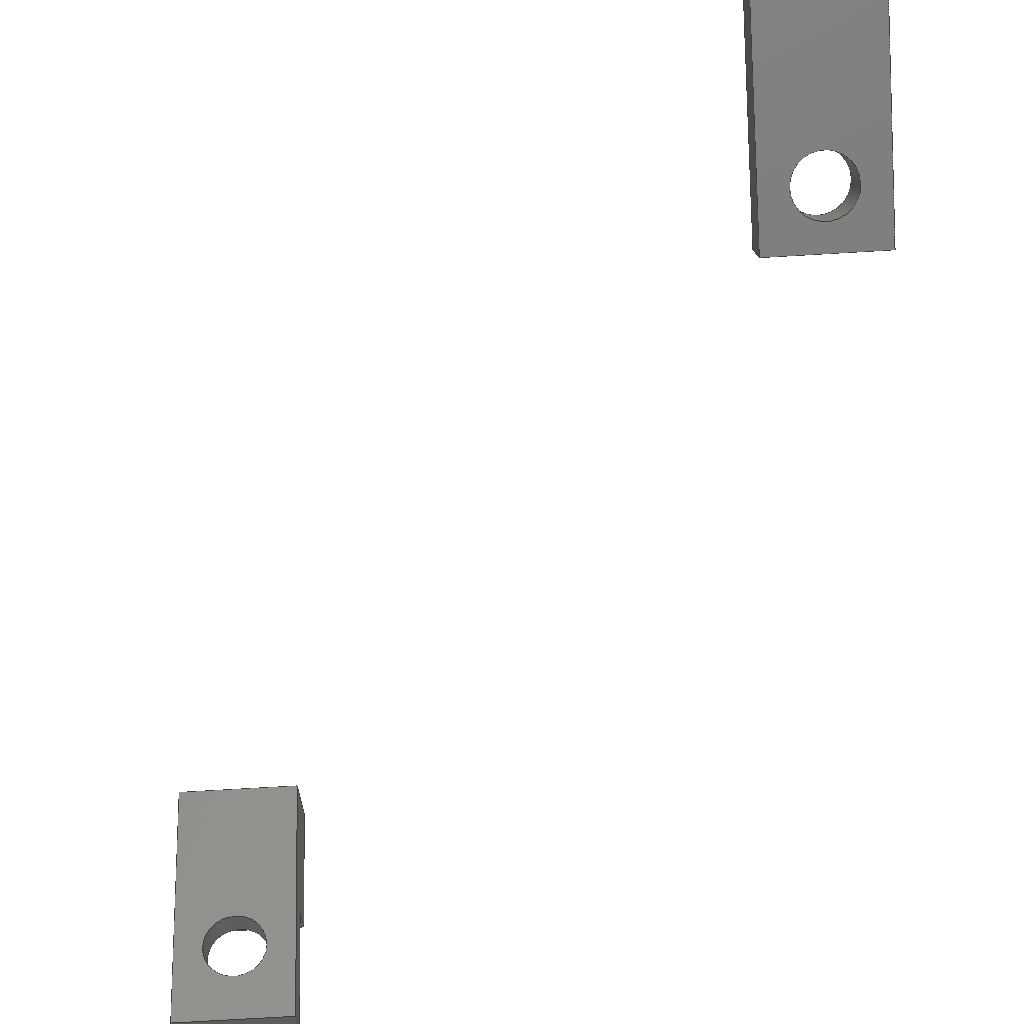
<metadata>
{"format":"step","ext":"step","renderer":"f3d","projection":"perspective","resolution":1024,"background":"white","views":[{"elev":-78.2,"azim":-176.7,"up":"+Z"}]}
</metadata>
<code>
ISO-10303-21;
DATA;
#1=MECHANICAL_DESIGN_GEOMETRIC_PRESENTATION_REPRESENTATION('',(#4,#5),
#469);
#2=SHAPE_REPRESENTATION_RELATIONSHIP('SRR','None',#476,#3);
#3=ADVANCED_BREP_SHAPE_REPRESENTATION('',(#6,#7),#468);
#4=STYLED_ITEM('',(#485),#6);
#5=STYLED_ITEM('',(#485),#7);
#6=MANIFOLD_SOLID_BREP('Tab_Display',#280);
#7=MANIFOLD_SOLID_BREP('Tab_MCU',#281);
#8=FACE_BOUND('',#42,.T.);
#9=FACE_BOUND('',#44,.T.);
#10=FACE_BOUND('',#51,.T.);
#11=FACE_BOUND('',#53,.T.);
#12=CIRCLE('',#298,1);
#13=CIRCLE('',#299,1);
#14=CIRCLE('',#307,1);
#15=CIRCLE('',#308,1);
#16=CYLINDRICAL_SURFACE('',#297,1);
#17=CYLINDRICAL_SURFACE('',#306,1);
#18=FACE_OUTER_BOUND('',#34,.T.);
#19=FACE_OUTER_BOUND('',#35,.T.);
#20=FACE_OUTER_BOUND('',#36,.T.);
#21=FACE_OUTER_BOUND('',#37,.T.);
#22=FACE_OUTER_BOUND('',#38,.T.);
#23=FACE_OUTER_BOUND('',#39,.T.);
#24=FACE_OUTER_BOUND('',#40,.T.);
#25=FACE_OUTER_BOUND('',#41,.T.);
#26=FACE_OUTER_BOUND('',#43,.T.);
#27=FACE_OUTER_BOUND('',#45,.T.);
#28=FACE_OUTER_BOUND('',#46,.T.);
#29=FACE_OUTER_BOUND('',#47,.T.);
#30=FACE_OUTER_BOUND('',#48,.T.);
#31=FACE_OUTER_BOUND('',#49,.T.);
#32=FACE_OUTER_BOUND('',#50,.T.);
#33=FACE_OUTER_BOUND('',#52,.T.);
#34=EDGE_LOOP('',(#178,#179,#180,#181));
#35=EDGE_LOOP('',(#182,#183,#184,#185));
#36=EDGE_LOOP('',(#186,#187,#188,#189));
#37=EDGE_LOOP('',(#190,#191,#192,#193));
#38=EDGE_LOOP('',(#194,#195,#196,#197,#198,#199));
#39=EDGE_LOOP('',(#200,#201,#202,#203));
#40=EDGE_LOOP('',(#204,#205,#206,#207,#208,#209));
#41=EDGE_LOOP('',(#210,#211,#212,#213));
#42=EDGE_LOOP('',(#214));
#43=EDGE_LOOP('',(#215,#216,#217,#218));
#44=EDGE_LOOP('',(#219));
#45=EDGE_LOOP('',(#220,#221,#222,#223));
#46=EDGE_LOOP('',(#224,#225,#226,#227));
#47=EDGE_LOOP('',(#228,#229,#230,#231));
#48=EDGE_LOOP('',(#232,#233,#234,#235));
#49=EDGE_LOOP('',(#236,#237,#238,#239));
#50=EDGE_LOOP('',(#240,#241,#242,#243));
#51=EDGE_LOOP('',(#244));
#52=EDGE_LOOP('',(#245,#246,#247,#248));
#53=EDGE_LOOP('',(#249));
#54=LINE('',#393,#86);
#55=LINE('',#395,#87);
#56=LINE('',#397,#88);
#57=LINE('',#398,#89);
#58=LINE('',#402,#90);
#59=LINE('',#403,#91);
#60=LINE('',#404,#92);
#61=LINE('',#409,#93);
#62=LINE('',#413,#94);
#63=LINE('',#415,#95);
#64=LINE('',#416,#96);
#65=LINE('',#419,#97);
#66=LINE('',#421,#98);
#67=LINE('',#422,#99);
#68=LINE('',#425,#100);
#69=LINE('',#427,#101);
#70=LINE('',#428,#102);
#71=LINE('',#430,#103);
#72=LINE('',#431,#104);
#73=LINE('',#438,#105);
#74=LINE('',#443,#106);
#75=LINE('',#445,#107);
#76=LINE('',#447,#108);
#77=LINE('',#448,#109);
#78=LINE('',#451,#110);
#79=LINE('',#453,#111);
#80=LINE('',#454,#112);
#81=LINE('',#457,#113);
#82=LINE('',#459,#114);
#83=LINE('',#460,#115);
#84=LINE('',#462,#116);
#85=LINE('',#463,#117);
#86=VECTOR('',#319,10);
#87=VECTOR('',#320,10);
#88=VECTOR('',#321,10);
#89=VECTOR('',#322,10);
#90=VECTOR('',#325,10);
#91=VECTOR('',#326,10);
#92=VECTOR('',#327,10);
#93=VECTOR('',#332,1);
#94=VECTOR('',#337,10);
#95=VECTOR('',#338,10);
#96=VECTOR('',#339,10);
#97=VECTOR('',#342,10);
#98=VECTOR('',#343,10);
#99=VECTOR('',#344,10);
#100=VECTOR('',#347,10);
#101=VECTOR('',#348,10);
#102=VECTOR('',#349,10);
#103=VECTOR('',#352,10);
#104=VECTOR('',#353,10);
#105=VECTOR('',#362,1);
#106=VECTOR('',#367,10);
#107=VECTOR('',#368,10);
#108=VECTOR('',#369,10);
#109=VECTOR('',#370,10);
#110=VECTOR('',#373,10);
#111=VECTOR('',#374,10);
#112=VECTOR('',#375,10);
#113=VECTOR('',#378,10);
#114=VECTOR('',#379,10);
#115=VECTOR('',#380,10);
#116=VECTOR('',#383,10);
#117=VECTOR('',#384,10);
#118=VERTEX_POINT('',#391);
#119=VERTEX_POINT('',#392);
#120=VERTEX_POINT('',#394);
#121=VERTEX_POINT('',#396);
#122=VERTEX_POINT('',#400);
#123=VERTEX_POINT('',#401);
#124=VERTEX_POINT('',#406);
#125=VERTEX_POINT('',#408);
#126=VERTEX_POINT('',#412);
#127=VERTEX_POINT('',#414);
#128=VERTEX_POINT('',#418);
#129=VERTEX_POINT('',#420);
#130=VERTEX_POINT('',#424);
#131=VERTEX_POINT('',#426);
#132=VERTEX_POINT('',#435);
#133=VERTEX_POINT('',#437);
#134=VERTEX_POINT('',#441);
#135=VERTEX_POINT('',#442);
#136=VERTEX_POINT('',#444);
#137=VERTEX_POINT('',#446);
#138=VERTEX_POINT('',#450);
#139=VERTEX_POINT('',#452);
#140=VERTEX_POINT('',#456);
#141=VERTEX_POINT('',#458);
#142=EDGE_CURVE('',#118,#119,#54,.T.);
#143=EDGE_CURVE('',#118,#120,#55,.T.);
#144=EDGE_CURVE('',#121,#120,#56,.T.);
#145=EDGE_CURVE('',#119,#121,#57,.T.);
#146=EDGE_CURVE('',#122,#123,#58,.T.);
#147=EDGE_CURVE('',#123,#121,#59,.T.);
#148=EDGE_CURVE('',#120,#122,#60,.T.);
#149=EDGE_CURVE('',#124,#124,#12,.T.);
#150=EDGE_CURVE('',#124,#125,#61,.T.);
#151=EDGE_CURVE('',#125,#125,#13,.T.);
#152=EDGE_CURVE('',#122,#126,#62,.T.);
#153=EDGE_CURVE('',#127,#126,#63,.T.);
#154=EDGE_CURVE('',#123,#127,#64,.T.);
#155=EDGE_CURVE('',#128,#119,#65,.T.);
#156=EDGE_CURVE('',#129,#127,#66,.T.);
#157=EDGE_CURVE('',#128,#129,#67,.T.);
#158=EDGE_CURVE('',#130,#128,#68,.T.);
#159=EDGE_CURVE('',#131,#129,#69,.T.);
#160=EDGE_CURVE('',#130,#131,#70,.T.);
#161=EDGE_CURVE('',#118,#130,#71,.T.);
#162=EDGE_CURVE('',#126,#131,#72,.T.);
#163=EDGE_CURVE('',#132,#132,#14,.T.);
#164=EDGE_CURVE('',#132,#133,#73,.T.);
#165=EDGE_CURVE('',#133,#133,#15,.T.);
#166=EDGE_CURVE('',#134,#135,#74,.T.);
#167=EDGE_CURVE('',#135,#136,#75,.T.);
#168=EDGE_CURVE('',#137,#136,#76,.T.);
#169=EDGE_CURVE('',#134,#137,#77,.T.);
#170=EDGE_CURVE('',#138,#134,#78,.T.);
#171=EDGE_CURVE('',#139,#137,#79,.T.);
#172=EDGE_CURVE('',#138,#139,#80,.T.);
#173=EDGE_CURVE('',#140,#138,#81,.T.);
#174=EDGE_CURVE('',#141,#139,#82,.T.);
#175=EDGE_CURVE('',#140,#141,#83,.T.);
#176=EDGE_CURVE('',#135,#140,#84,.T.);
#177=EDGE_CURVE('',#136,#141,#85,.T.);
#178=ORIENTED_EDGE('',*,*,#142,.F.);
#179=ORIENTED_EDGE('',*,*,#143,.T.);
#180=ORIENTED_EDGE('',*,*,#144,.F.);
#181=ORIENTED_EDGE('',*,*,#145,.F.);
#182=ORIENTED_EDGE('',*,*,#146,.T.);
#183=ORIENTED_EDGE('',*,*,#147,.T.);
#184=ORIENTED_EDGE('',*,*,#144,.T.);
#185=ORIENTED_EDGE('',*,*,#148,.T.);
#186=ORIENTED_EDGE('',*,*,#149,.F.);
#187=ORIENTED_EDGE('',*,*,#150,.T.);
#188=ORIENTED_EDGE('',*,*,#151,.T.);
#189=ORIENTED_EDGE('',*,*,#150,.F.);
#190=ORIENTED_EDGE('',*,*,#152,.T.);
#191=ORIENTED_EDGE('',*,*,#153,.F.);
#192=ORIENTED_EDGE('',*,*,#154,.F.);
#193=ORIENTED_EDGE('',*,*,#146,.F.);
#194=ORIENTED_EDGE('',*,*,#155,.T.);
#195=ORIENTED_EDGE('',*,*,#145,.T.);
#196=ORIENTED_EDGE('',*,*,#147,.F.);
#197=ORIENTED_EDGE('',*,*,#154,.T.);
#198=ORIENTED_EDGE('',*,*,#156,.F.);
#199=ORIENTED_EDGE('',*,*,#157,.F.);
#200=ORIENTED_EDGE('',*,*,#158,.T.);
#201=ORIENTED_EDGE('',*,*,#157,.T.);
#202=ORIENTED_EDGE('',*,*,#159,.F.);
#203=ORIENTED_EDGE('',*,*,#160,.F.);
#204=ORIENTED_EDGE('',*,*,#161,.T.);
#205=ORIENTED_EDGE('',*,*,#160,.T.);
#206=ORIENTED_EDGE('',*,*,#162,.F.);
#207=ORIENTED_EDGE('',*,*,#152,.F.);
#208=ORIENTED_EDGE('',*,*,#148,.F.);
#209=ORIENTED_EDGE('',*,*,#143,.F.);
#210=ORIENTED_EDGE('',*,*,#162,.T.);
#211=ORIENTED_EDGE('',*,*,#159,.T.);
#212=ORIENTED_EDGE('',*,*,#156,.T.);
#213=ORIENTED_EDGE('',*,*,#153,.T.);
#214=ORIENTED_EDGE('',*,*,#149,.T.);
#215=ORIENTED_EDGE('',*,*,#142,.T.);
#216=ORIENTED_EDGE('',*,*,#155,.F.);
#217=ORIENTED_EDGE('',*,*,#158,.F.);
#218=ORIENTED_EDGE('',*,*,#161,.F.);
#219=ORIENTED_EDGE('',*,*,#151,.F.);
#220=ORIENTED_EDGE('',*,*,#163,.F.);
#221=ORIENTED_EDGE('',*,*,#164,.T.);
#222=ORIENTED_EDGE('',*,*,#165,.T.);
#223=ORIENTED_EDGE('',*,*,#164,.F.);
#224=ORIENTED_EDGE('',*,*,#166,.T.);
#225=ORIENTED_EDGE('',*,*,#167,.T.);
#226=ORIENTED_EDGE('',*,*,#168,.F.);
#227=ORIENTED_EDGE('',*,*,#169,.F.);
#228=ORIENTED_EDGE('',*,*,#170,.T.);
#229=ORIENTED_EDGE('',*,*,#169,.T.);
#230=ORIENTED_EDGE('',*,*,#171,.F.);
#231=ORIENTED_EDGE('',*,*,#172,.F.);
#232=ORIENTED_EDGE('',*,*,#173,.T.);
#233=ORIENTED_EDGE('',*,*,#172,.T.);
#234=ORIENTED_EDGE('',*,*,#174,.F.);
#235=ORIENTED_EDGE('',*,*,#175,.F.);
#236=ORIENTED_EDGE('',*,*,#176,.T.);
#237=ORIENTED_EDGE('',*,*,#175,.T.);
#238=ORIENTED_EDGE('',*,*,#177,.F.);
#239=ORIENTED_EDGE('',*,*,#167,.F.);
#240=ORIENTED_EDGE('',*,*,#177,.T.);
#241=ORIENTED_EDGE('',*,*,#174,.T.);
#242=ORIENTED_EDGE('',*,*,#171,.T.);
#243=ORIENTED_EDGE('',*,*,#168,.T.);
#244=ORIENTED_EDGE('',*,*,#163,.T.);
#245=ORIENTED_EDGE('',*,*,#176,.F.);
#246=ORIENTED_EDGE('',*,*,#166,.F.);
#247=ORIENTED_EDGE('',*,*,#170,.F.);
#248=ORIENTED_EDGE('',*,*,#173,.F.);
#249=ORIENTED_EDGE('',*,*,#165,.F.);
#250=PLANE('',#295);
#251=PLANE('',#296);
#252=PLANE('',#300);
#253=PLANE('',#301);
#254=PLANE('',#302);
#255=PLANE('',#303);
#256=PLANE('',#304);
#257=PLANE('',#305);
#258=PLANE('',#309);
#259=PLANE('',#310);
#260=PLANE('',#311);
#261=PLANE('',#312);
#262=PLANE('',#313);
#263=PLANE('',#314);
#264=ADVANCED_FACE('',(#18),#250,.T.);
#265=ADVANCED_FACE('',(#19),#251,.T.);
#266=ADVANCED_FACE('',(#20),#16,.F.);
#267=ADVANCED_FACE('',(#21),#252,.T.);
#268=ADVANCED_FACE('',(#22),#253,.T.);
#269=ADVANCED_FACE('',(#23),#254,.T.);
#270=ADVANCED_FACE('',(#24),#255,.T.);
#271=ADVANCED_FACE('',(#25,#8),#256,.T.);
#272=ADVANCED_FACE('',(#26,#9),#257,.F.);
#273=ADVANCED_FACE('',(#27),#17,.F.);
#274=ADVANCED_FACE('',(#28),#258,.T.);
#275=ADVANCED_FACE('',(#29),#259,.T.);
#276=ADVANCED_FACE('',(#30),#260,.T.);
#277=ADVANCED_FACE('',(#31),#261,.T.);
#278=ADVANCED_FACE('',(#32,#10),#262,.T.);
#279=ADVANCED_FACE('',(#33,#11),#263,.F.);
#280=CLOSED_SHELL('',(#264,#265,#266,#267,#268,#269,#270,#271,#272));
#281=CLOSED_SHELL('',(#273,#274,#275,#276,#277,#278,#279));
#282=DERIVED_UNIT_ELEMENT(#284,1);
#283=DERIVED_UNIT_ELEMENT(#471,3);
#284=(
MASS_UNIT()
NAMED_UNIT(*)
SI_UNIT(.KILO.,.GRAM.)
);
#285=DERIVED_UNIT((#282,#283));
#286=MEASURE_REPRESENTATION_ITEM('density measure',
POSITIVE_RATIO_MEASURE(7850),#285);
#287=PROPERTY_DEFINITION_REPRESENTATION(#292,#289);
#288=PROPERTY_DEFINITION_REPRESENTATION(#293,#290);
#289=REPRESENTATION('material name',(#291),#468);
#290=REPRESENTATION('density',(#286),#468);
#291=DESCRIPTIVE_REPRESENTATION_ITEM('Steel','Steel');
#292=PROPERTY_DEFINITION('material property','material name',#478);
#293=PROPERTY_DEFINITION('material property','density of part',#478);
#294=AXIS2_PLACEMENT_3D('placement',#389,#315,#316);
#295=AXIS2_PLACEMENT_3D('',#390,#317,#318);
#296=AXIS2_PLACEMENT_3D('',#399,#323,#324);
#297=AXIS2_PLACEMENT_3D('',#405,#328,#329);
#298=AXIS2_PLACEMENT_3D('',#407,#330,#331);
#299=AXIS2_PLACEMENT_3D('',#410,#333,#334);
#300=AXIS2_PLACEMENT_3D('',#411,#335,#336);
#301=AXIS2_PLACEMENT_3D('',#417,#340,#341);
#302=AXIS2_PLACEMENT_3D('',#423,#345,#346);
#303=AXIS2_PLACEMENT_3D('',#429,#350,#351);
#304=AXIS2_PLACEMENT_3D('',#432,#354,#355);
#305=AXIS2_PLACEMENT_3D('',#433,#356,#357);
#306=AXIS2_PLACEMENT_3D('',#434,#358,#359);
#307=AXIS2_PLACEMENT_3D('',#436,#360,#361);
#308=AXIS2_PLACEMENT_3D('',#439,#363,#364);
#309=AXIS2_PLACEMENT_3D('',#440,#365,#366);
#310=AXIS2_PLACEMENT_3D('',#449,#371,#372);
#311=AXIS2_PLACEMENT_3D('',#455,#376,#377);
#312=AXIS2_PLACEMENT_3D('',#461,#381,#382);
#313=AXIS2_PLACEMENT_3D('',#464,#385,#386);
#314=AXIS2_PLACEMENT_3D('',#465,#387,#388);
#315=DIRECTION('axis',(0,0,1));
#316=DIRECTION('refdir',(1,0,0));
#317=DIRECTION('center_axis',(0,-0.7071,-0.7071));
#318=DIRECTION('ref_axis',(1,-1.033e-16,1.033e-16));
#319=DIRECTION('',(-1,0,0));
#320=DIRECTION('',(0,-0.7071,0.7071));
#321=DIRECTION('',(1,-1.033e-16,1.033e-16));
#322=DIRECTION('',(0,-0.7071,0.7071));
#323=DIRECTION('center_axis',(0,-0.7071,0.7071));
#324=DIRECTION('ref_axis',(1,0,0));
#325=DIRECTION('',(-1,0,0));
#326=DIRECTION('',(0,-0.7071,-0.7071));
#327=DIRECTION('',(0,0.7071,0.7071));
#328=DIRECTION('center_axis',(0,0.7071,-0.7071));
#329=DIRECTION('ref_axis',(-1,0,0));
#330=DIRECTION('center_axis',(0,-0.7071,0.7071));
#331=DIRECTION('ref_axis',(-1,0,0));
#332=DIRECTION('',(0,-0.7071,0.7071));
#333=DIRECTION('center_axis',(0,-0.7071,0.7071));
#334=DIRECTION('ref_axis',(-1,0,0));
#335=DIRECTION('center_axis',(0,0.7071,0.7071));
#336=DIRECTION('ref_axis',(1,0,0));
#337=DIRECTION('',(0,0.7071,-0.7071));
#338=DIRECTION('',(1,0,0));
#339=DIRECTION('',(0,0.7071,-0.7071));
#340=DIRECTION('center_axis',(-1,8.264e-16,8.264e-16));
#341=DIRECTION('ref_axis',(1.169e-15,0.7071,0.7071));
#342=DIRECTION('',(1.169e-15,0.7071,0.7071));
#343=DIRECTION('',(1.169e-15,0.7071,0.7071));
#344=DIRECTION('',(0,0.7071,-0.7071));
#345=DIRECTION('center_axis',(0,-0.7071,-0.7071));
#346=DIRECTION('ref_axis',(-1,0,0));
#347=DIRECTION('',(-1,0,0));
#348=DIRECTION('',(-1,0,0));
#349=DIRECTION('',(0,0.7071,-0.7071));
#350=DIRECTION('center_axis',(1,6.198e-16,6.198e-16));
#351=DIRECTION('ref_axis',(8.765e-16,-0.7071,-0.7071));
#352=DIRECTION('',(8.765e-16,-0.7071,-0.7071));
#353=DIRECTION('',(8.765e-16,-0.7071,-0.7071));
#354=DIRECTION('center_axis',(0,0.7071,-0.7071));
#355=DIRECTION('ref_axis',(-1,0,0));
#356=DIRECTION('center_axis',(0,0.7071,-0.7071));
#357=DIRECTION('ref_axis',(-1,0,0));
#358=DIRECTION('center_axis',(0,0,1));
#359=DIRECTION('ref_axis',(-1,0,0));
#360=DIRECTION('center_axis',(0,0,-1));
#361=DIRECTION('ref_axis',(-1,0,0));
#362=DIRECTION('',(0,0,-1));
#363=DIRECTION('center_axis',(0,0,-1));
#364=DIRECTION('ref_axis',(-1,0,0));
#365=DIRECTION('center_axis',(0,1,0));
#366=DIRECTION('ref_axis',(-1,0,0));
#367=DIRECTION('',(-1,0,0));
#368=DIRECTION('',(0,0,1));
#369=DIRECTION('',(-1,0,0));
#370=DIRECTION('',(0,0,1));
#371=DIRECTION('center_axis',(1,0,0));
#372=DIRECTION('ref_axis',(0,1,0));
#373=DIRECTION('',(0,1,0));
#374=DIRECTION('',(0,1,0));
#375=DIRECTION('',(0,0,1));
#376=DIRECTION('center_axis',(0,-1,0));
#377=DIRECTION('ref_axis',(1,0,0));
#378=DIRECTION('',(1,0,0));
#379=DIRECTION('',(1,0,0));
#380=DIRECTION('',(0,0,1));
#381=DIRECTION('center_axis',(-1,0,0));
#382=DIRECTION('ref_axis',(0,-1,0));
#383=DIRECTION('',(0,-1,0));
#384=DIRECTION('',(0,-1,0));
#385=DIRECTION('center_axis',(0,0,1));
#386=DIRECTION('ref_axis',(-1,0,0));
#387=DIRECTION('center_axis',(0,0,1));
#388=DIRECTION('ref_axis',(-1,0,0));
#389=CARTESIAN_POINT('',(0,0,0));
#390=CARTESIAN_POINT('Origin',(-2.26,-32.31,9.716));
#391=CARTESIAN_POINT('',(1.54,-32.31,9.716));
#392=CARTESIAN_POINT('',(-2.26,-32.31,9.716));
#393=CARTESIAN_POINT('',(-1.31,-32.31,9.716));
#394=CARTESIAN_POINT('',(1.54,-33.02,10.42));
#395=CARTESIAN_POINT('',(1.54,-32.31,9.716));
#396=CARTESIAN_POINT('',(-2.26,-33.02,10.42));
#397=CARTESIAN_POINT('',(-2.26,-33.02,10.42));
#398=CARTESIAN_POINT('',(-2.26,-32.31,9.716));
#399=CARTESIAN_POINT('Origin',(-0.36,-31.61,11.84));
#400=CARTESIAN_POINT('',(1.54,-30.19,13.25));
#401=CARTESIAN_POINT('',(-2.26,-30.19,13.25));
#402=CARTESIAN_POINT('',(-2.26,-30.19,13.25));
#403=CARTESIAN_POINT('',(-2.26,-33.02,10.42));
#404=CARTESIAN_POINT('',(1.54,-30.19,13.25));
#405=CARTESIAN_POINT('Origin',(-0.36,-33.3,8.726));
#406=CARTESIAN_POINT('',(0.64,-32.6,8.019));
#407=CARTESIAN_POINT('Origin',(-0.36,-32.6,8.019));
#408=CARTESIAN_POINT('',(0.64,-33.3,8.726));
#409=CARTESIAN_POINT('',(0.64,-33.3,8.726));
#410=CARTESIAN_POINT('Origin',(-0.36,-33.3,8.726));
#411=CARTESIAN_POINT('Origin',(-2.26,-29.48,12.54));
#412=CARTESIAN_POINT('',(1.54,-28.78,11.84));
#413=CARTESIAN_POINT('',(1.54,-29.48,12.54));
#414=CARTESIAN_POINT('',(-2.26,-28.78,11.84));
#415=CARTESIAN_POINT('',(-2.26,-28.78,11.84));
#416=CARTESIAN_POINT('',(-2.26,-29.48,12.54));
#417=CARTESIAN_POINT('Origin',(-2.26,-35,7.029));
#418=CARTESIAN_POINT('',(-2.26,-35,7.029));
#419=CARTESIAN_POINT('',(-2.26,-35,7.029));
#420=CARTESIAN_POINT('',(-2.26,-34.29,6.322));
#421=CARTESIAN_POINT('',(-2.26,-34.29,6.322));
#422=CARTESIAN_POINT('',(-2.26,-35,7.029));
#423=CARTESIAN_POINT('Origin',(1.54,-35,7.029));
#424=CARTESIAN_POINT('',(1.54,-35,7.029));
#425=CARTESIAN_POINT('',(1.54,-35,7.029));
#426=CARTESIAN_POINT('',(1.54,-34.29,6.322));
#427=CARTESIAN_POINT('',(1.54,-34.29,6.322));
#428=CARTESIAN_POINT('',(1.54,-35,7.029));
#429=CARTESIAN_POINT('Origin',(1.54,-29.48,12.54));
#430=CARTESIAN_POINT('',(1.54,-32.31,9.716));
#431=CARTESIAN_POINT('',(1.54,-31.61,9.009));
#432=CARTESIAN_POINT('Origin',(-0.36,-31.54,9.08));
#433=CARTESIAN_POINT('Origin',(-0.36,-32.24,9.787));
#434=CARTESIAN_POINT('Origin',(-19,-10.1,5.5));
#435=CARTESIAN_POINT('',(-18,-10.1,7.5));
#436=CARTESIAN_POINT('Origin',(-19,-10.1,7.5));
#437=CARTESIAN_POINT('',(-18,-10.1,5.5));
#438=CARTESIAN_POINT('',(-18,-10.1,5.5));
#439=CARTESIAN_POINT('Origin',(-19,-10.1,5.5));
#440=CARTESIAN_POINT('Origin',(-17.1,-4.4,5.5));
#441=CARTESIAN_POINT('',(-17.1,-4.4,5.5));
#442=CARTESIAN_POINT('',(-20.9,-4.4,5.5));
#443=CARTESIAN_POINT('',(-17.1,-4.4,5.5));
#444=CARTESIAN_POINT('',(-20.9,-4.4,7.5));
#445=CARTESIAN_POINT('',(-20.9,-4.4,5.5));
#446=CARTESIAN_POINT('',(-17.1,-4.4,7.5));
#447=CARTESIAN_POINT('',(-17.1,-4.4,7.5));
#448=CARTESIAN_POINT('',(-17.1,-4.4,5.5));
#449=CARTESIAN_POINT('Origin',(-17.1,-12,5.5));
#450=CARTESIAN_POINT('',(-17.1,-12,5.5));
#451=CARTESIAN_POINT('',(-17.1,-12,5.5));
#452=CARTESIAN_POINT('',(-17.1,-12,7.5));
#453=CARTESIAN_POINT('',(-17.1,-12,7.5));
#454=CARTESIAN_POINT('',(-17.1,-12,5.5));
#455=CARTESIAN_POINT('Origin',(-20.9,-12,5.5));
#456=CARTESIAN_POINT('',(-20.9,-12,5.5));
#457=CARTESIAN_POINT('',(-20.9,-12,5.5));
#458=CARTESIAN_POINT('',(-20.9,-12,7.5));
#459=CARTESIAN_POINT('',(-20.9,-12,7.5));
#460=CARTESIAN_POINT('',(-20.9,-12,5.5));
#461=CARTESIAN_POINT('Origin',(-20.9,-4.4,5.5));
#462=CARTESIAN_POINT('',(-20.9,-4.4,5.5));
#463=CARTESIAN_POINT('',(-20.9,-4.4,7.5));
#464=CARTESIAN_POINT('Origin',(-19,-8.2,7.5));
#465=CARTESIAN_POINT('Origin',(-19,-8.2,5.5));
#466=UNCERTAINTY_MEASURE_WITH_UNIT(LENGTH_MEASURE(0.01),#470,
'DISTANCE_ACCURACY_VALUE',
'Maximum model space distance between geometric entities at asserted c
onnectivities');
#467=UNCERTAINTY_MEASURE_WITH_UNIT(LENGTH_MEASURE(0.01),#470,
'DISTANCE_ACCURACY_VALUE',
'Maximum model space distance between geometric entities at asserted c
onnectivities');
#468=(
GEOMETRIC_REPRESENTATION_CONTEXT(3)
GLOBAL_UNCERTAINTY_ASSIGNED_CONTEXT((#466))
GLOBAL_UNIT_ASSIGNED_CONTEXT((#470,#472,#473))
REPRESENTATION_CONTEXT('','3D')
);
#469=(
GEOMETRIC_REPRESENTATION_CONTEXT(3)
GLOBAL_UNCERTAINTY_ASSIGNED_CONTEXT((#467))
GLOBAL_UNIT_ASSIGNED_CONTEXT((#470,#472,#473))
REPRESENTATION_CONTEXT('','3D')
);
#470=(
LENGTH_UNIT()
NAMED_UNIT(*)
SI_UNIT(.MILLI.,.METRE.)
);
#471=(
LENGTH_UNIT()
NAMED_UNIT(*)
SI_UNIT($,.METRE.)
);
#472=(
NAMED_UNIT(*)
PLANE_ANGLE_UNIT()
SI_UNIT($,.RADIAN.)
);
#473=(
NAMED_UNIT(*)
SI_UNIT($,.STERADIAN.)
SOLID_ANGLE_UNIT()
);
#474=SHAPE_DEFINITION_REPRESENTATION(#475,#476);
#475=PRODUCT_DEFINITION_SHAPE('',$,#478);
#476=SHAPE_REPRESENTATION('',(#294),#468);
#477=PRODUCT_DEFINITION_CONTEXT('part definition',#482,'design');
#478=PRODUCT_DEFINITION('Maxmix_Base_Tabs','Maxmix_Base_Tabs v2',#479,#477);
#479=PRODUCT_DEFINITION_FORMATION('',$,#484);
#480=PRODUCT_RELATED_PRODUCT_CATEGORY('Maxmix_Base_Tabs v2',
'Maxmix_Base_Tabs v2',(#484));
#481=APPLICATION_PROTOCOL_DEFINITION('international standard',
'automotive_design',2009,#482);
#482=APPLICATION_CONTEXT(
'Core Data for Automotive Mechanical Design Process');
#483=PRODUCT_CONTEXT('part definition',#482,'mechanical');
#484=PRODUCT('Maxmix_Base_Tabs','Maxmix_Base_Tabs v2',$,(#483));
#485=PRESENTATION_STYLE_ASSIGNMENT((#486));
#486=SURFACE_STYLE_USAGE(.BOTH.,#487);
#487=SURFACE_SIDE_STYLE('',(#488));
#488=SURFACE_STYLE_FILL_AREA(#489);
#489=FILL_AREA_STYLE('Steel - Satin',(#490));
#490=FILL_AREA_STYLE_COLOUR('Steel - Satin',#491);
#491=COLOUR_RGB('Steel - Satin',0.6275,0.6275,0.6275);
ENDSEC;
END-ISO-10303-21;

</code>
